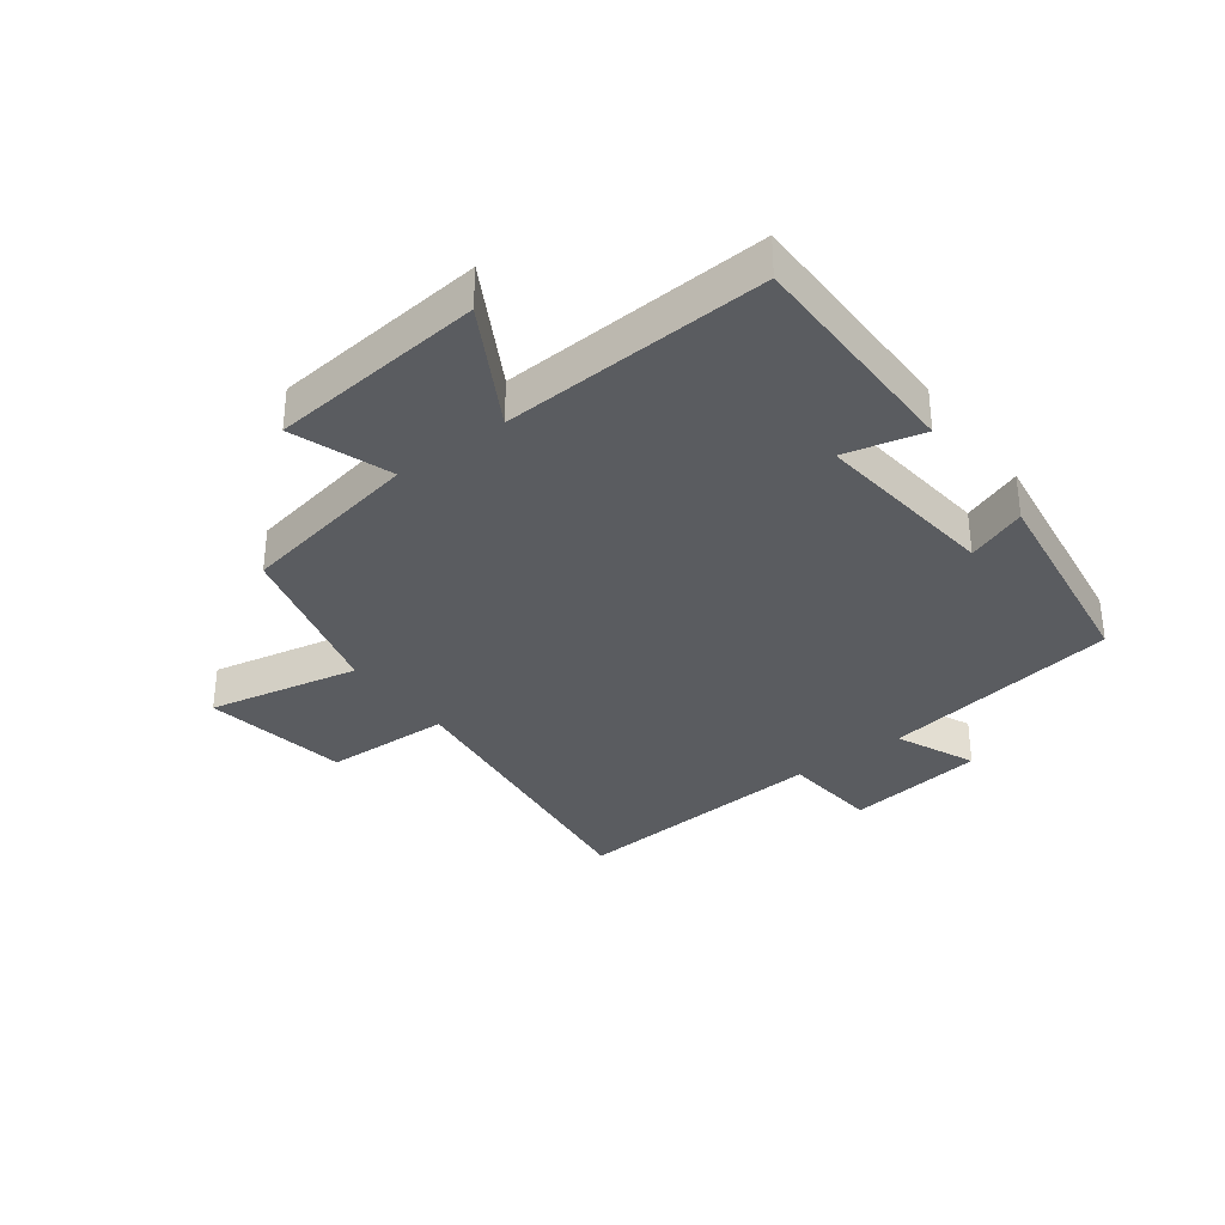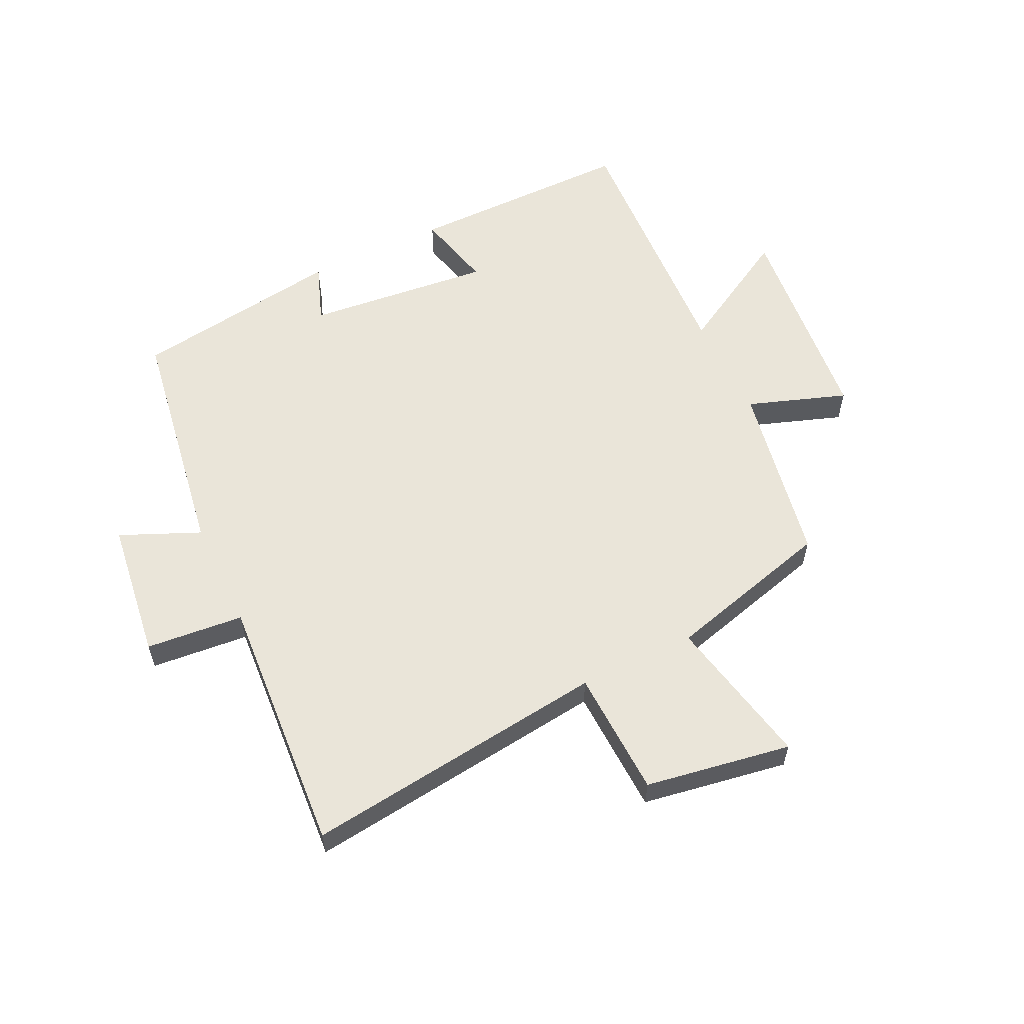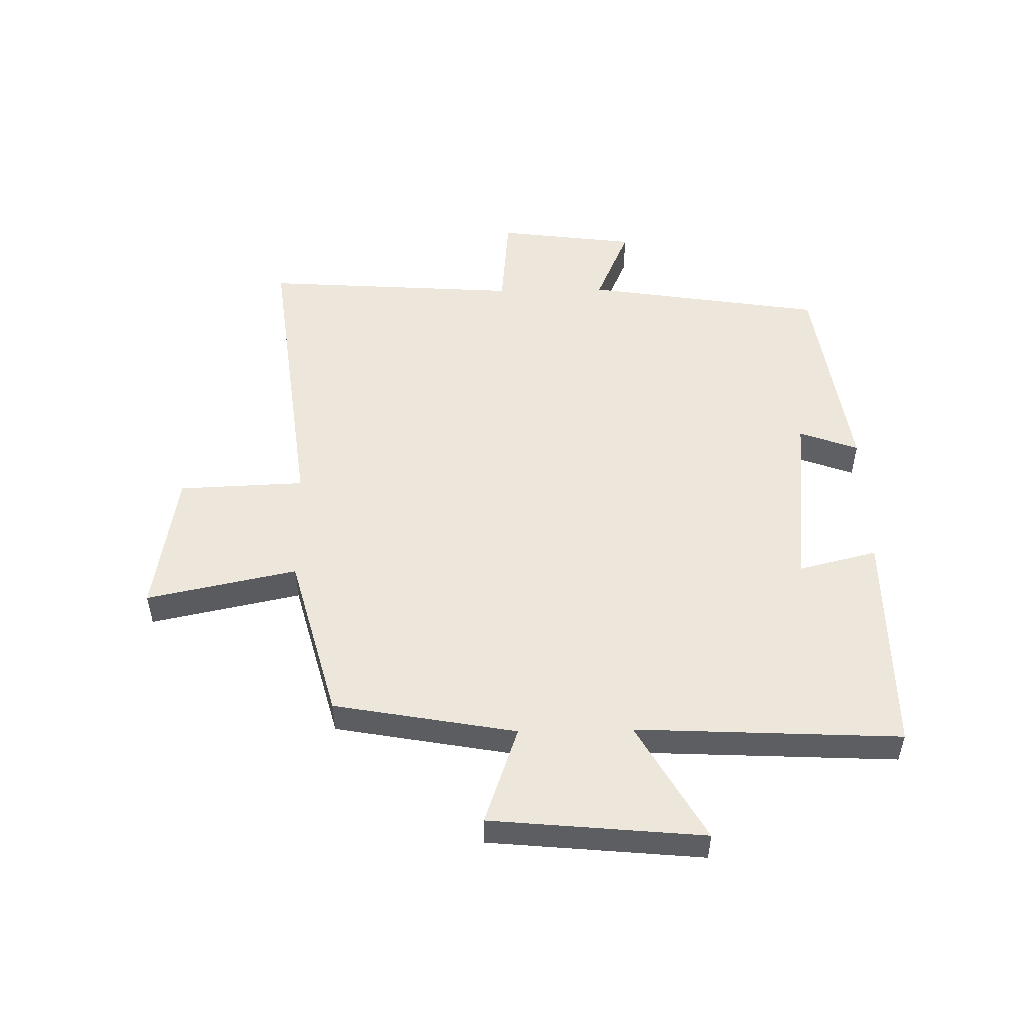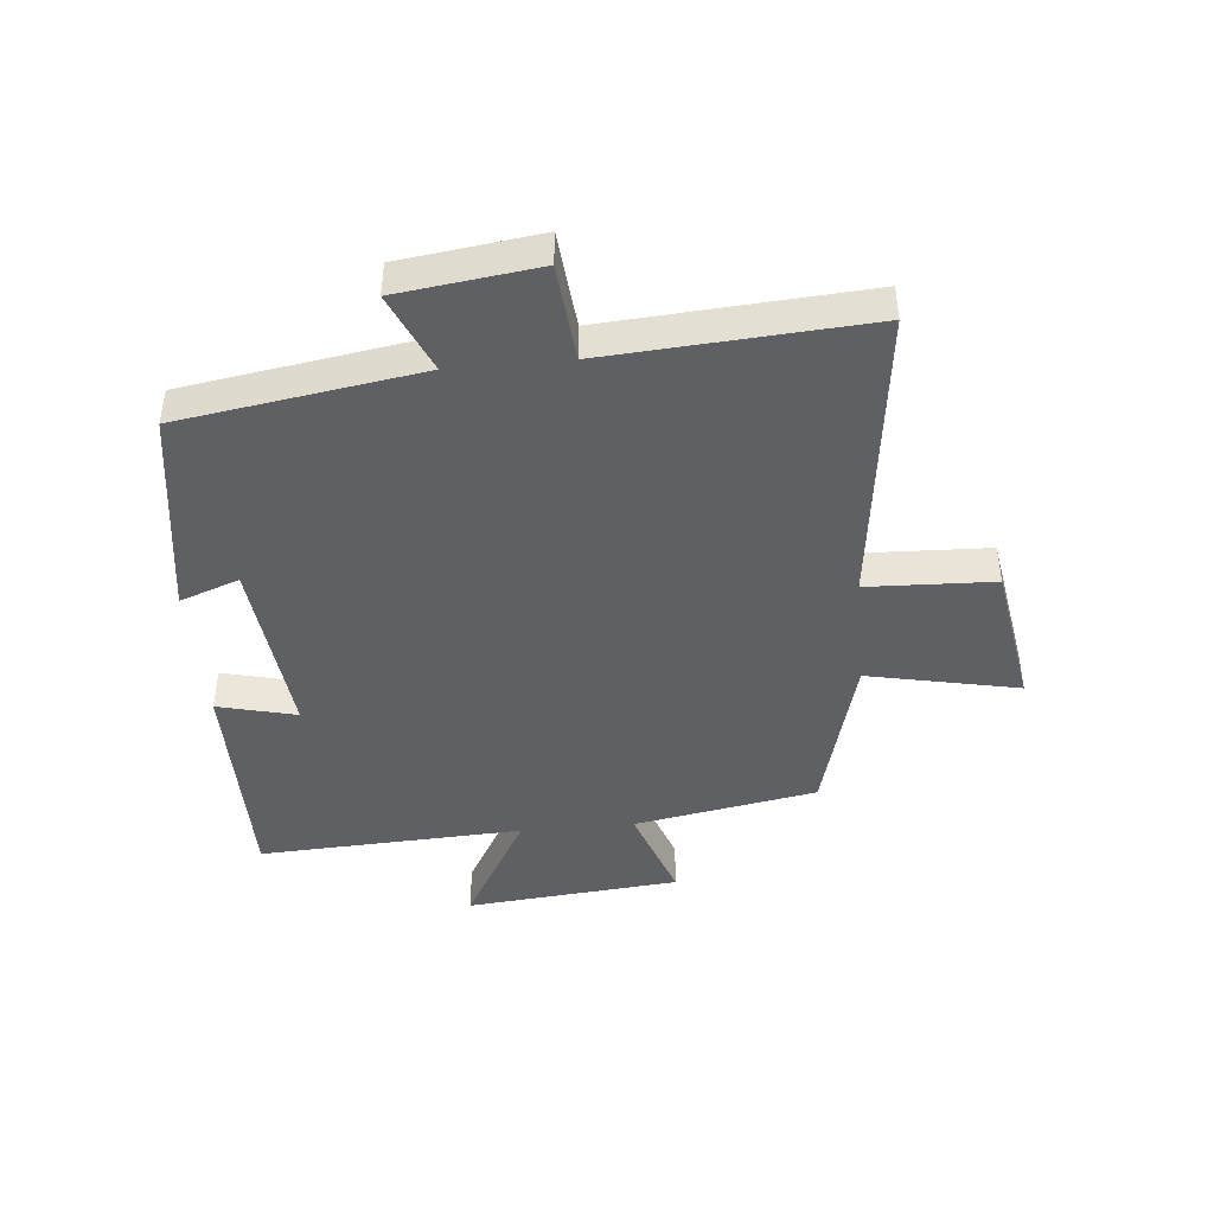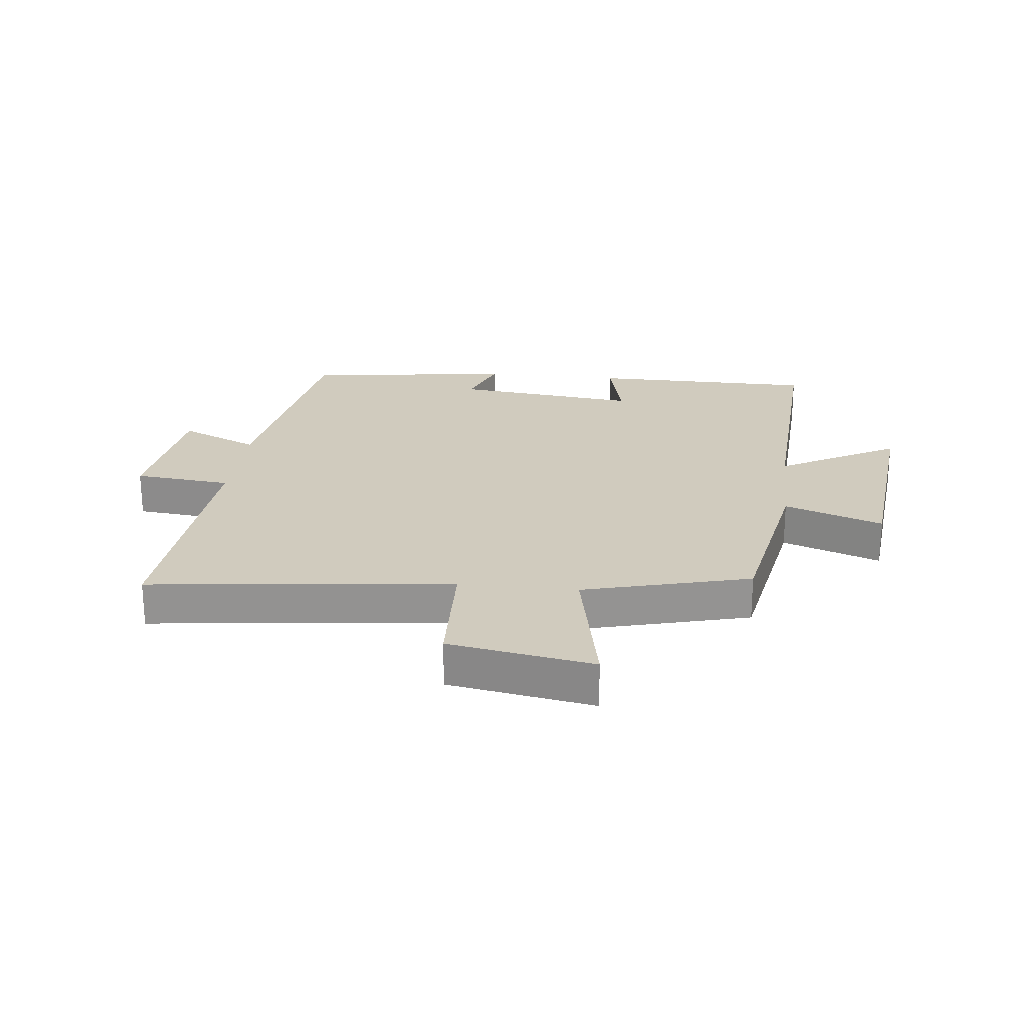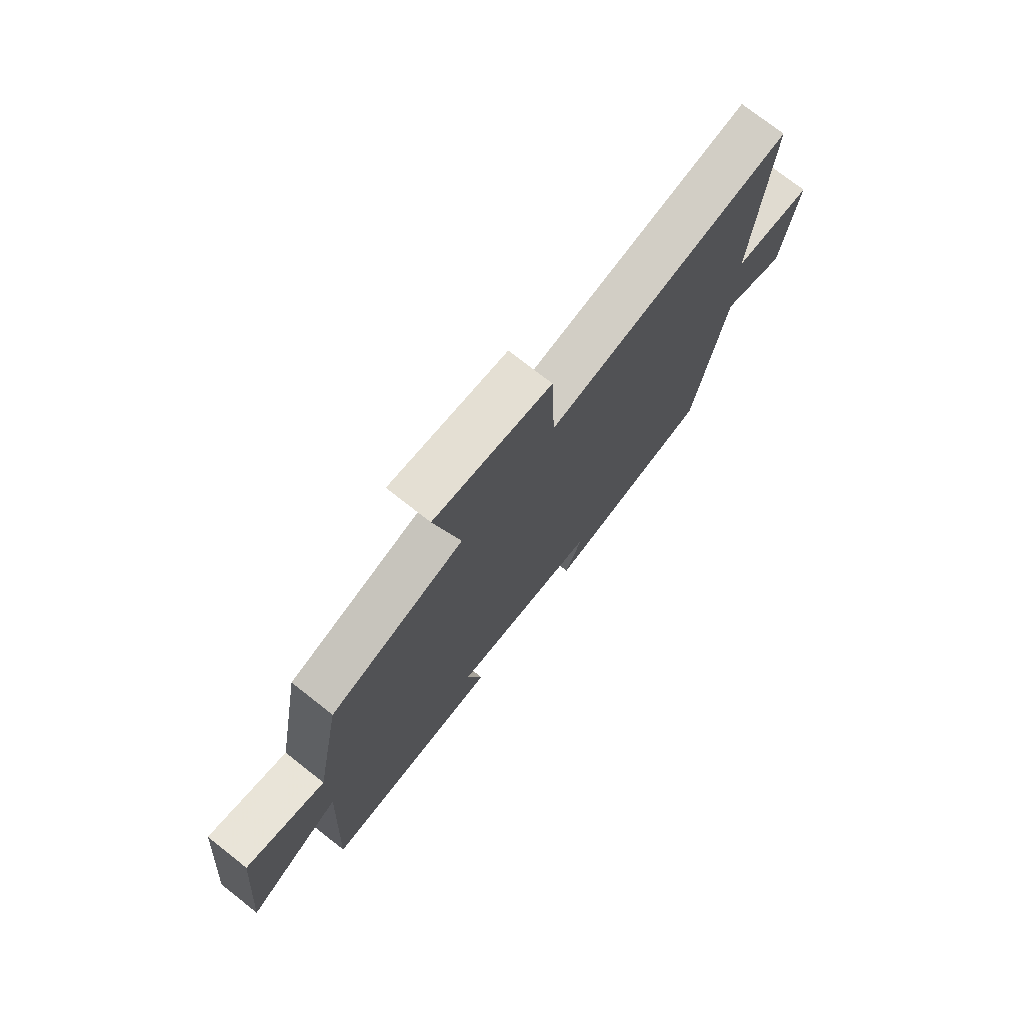
<metadata>
{"format":"obj","ext":"obj","renderer":"f3d","projection":"perspective","resolution":1024,"background":"white","views":[{"elev":-33.9,"azim":127.0,"up":"+Y"},{"elev":58.2,"azim":-25.7,"up":"+Y"},{"elev":51.4,"azim":88.9,"up":"+Y"},{"elev":-43.5,"azim":-84.7,"up":"+Y"},{"elev":23.6,"azim":6.6,"up":"+Y"},{"elev":74.9,"azim":128.1,"up":"+Z"}]}
</metadata>
<code>
v -0.438 0.07 -0.449
v -0.5 0.07 -0.054
v -0.631 0.07 -0.111
v -0.661 0.07 0.119
v -0.5 0.07 0.134
v -0.529 0.07 0.561
v -0.027 0.07 0.5
v -0.019 0.07 0.709
v 0.221 0.07 0.749
v 0.169 0.07 0.5
v 0.445 0.07 0.426
v 0.5 0.07 0.124
v 0.663 0.07 0.181
v 0.697 0.07 -0.173
v 0.5 0.07 -0.062
v 0.522 0.07 -0.5
v 0.148 0.07 -0.5
v 0.18 0.07 -0.37
v -0.126 0.07 -0.402
v -0.09 0.07 -0.5
v -0.438 0 -0.449
v -0.5 0 -0.054
v -0.631 0 -0.111
v -0.661 0 0.119
v -0.5 0 0.134
v -0.529 0 0.561
v -0.027 0 0.5
v -0.019 0 0.709
v 0.221 0 0.749
v 0.169 0 0.5
v 0.445 0 0.426
v 0.5 0 0.124
v 0.663 0 0.181
v 0.697 0 -0.173
v 0.5 0 -0.062
v 0.522 0 -0.5
v 0.148 0 -0.5
v 0.18 0 -0.37
v -0.126 0 -0.402
v -0.09 0 -0.5
f 19 20 1 2
f 18 19 2
f 15 16 17 18
f 15 18 2
f 12 13 14 15
f 10 11 12 15
f 10 15 2
f 7 8 9 10
f 7 10 2 3
f 5 6 7
f 5 7 3
f 3 4 5
f 22 21 40 39
f 22 39 38
f 38 37 36 35
f 22 38 35
f 35 34 33 32
f 35 32 31 30
f 22 35 30
f 30 29 28 27
f 23 22 30 27
f 27 26 25
f 23 27 25
f 25 24 23
f 1 21 22 2
f 2 22 23 3
f 3 23 24 4
f 4 24 25 5
f 5 25 26 6
f 6 26 27 7
f 7 27 28 8
f 8 28 29 9
f 9 29 30 10
f 10 30 31 11
f 11 31 32 12
f 12 32 33 13
f 13 33 34 14
f 14 34 35 15
f 15 35 36 16
f 16 36 37 17
f 17 37 38 18
f 18 38 39 19
f 19 39 40 20
f 20 40 21 1

</code>
